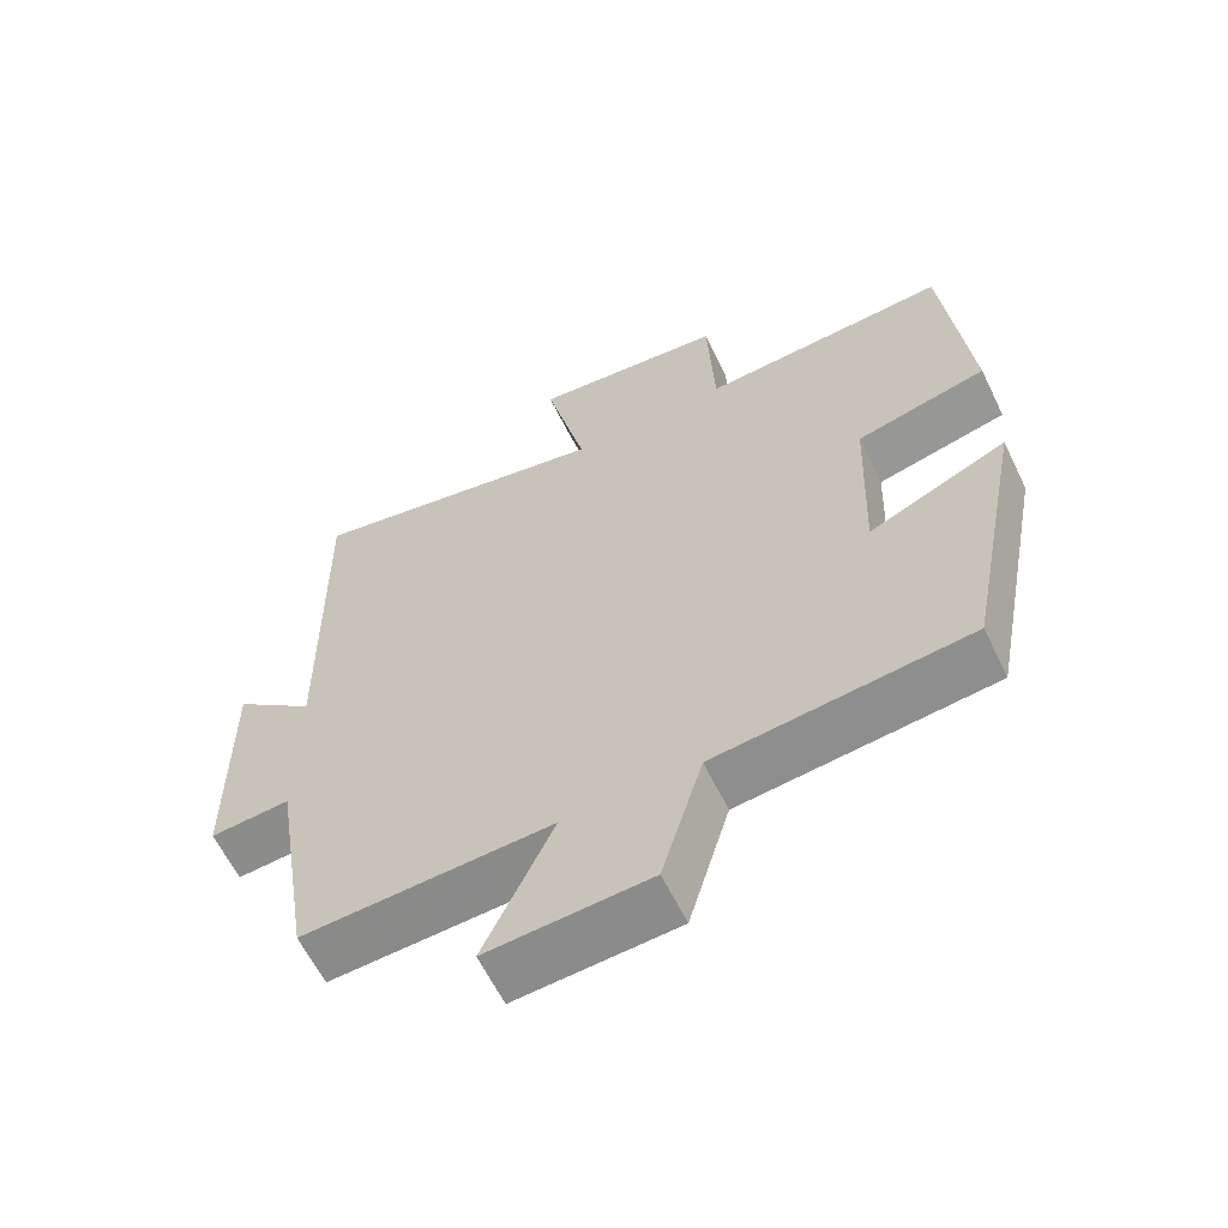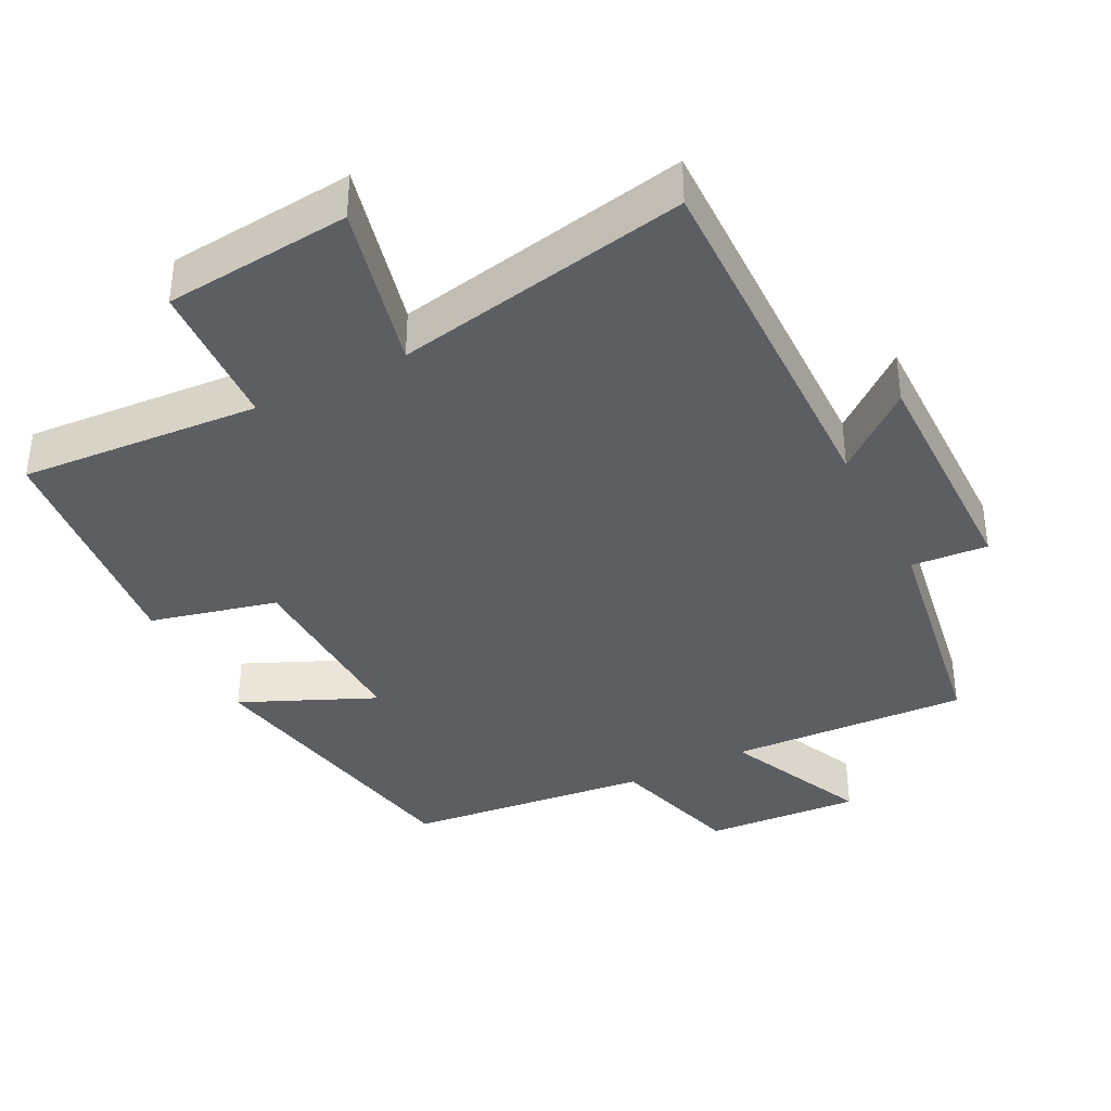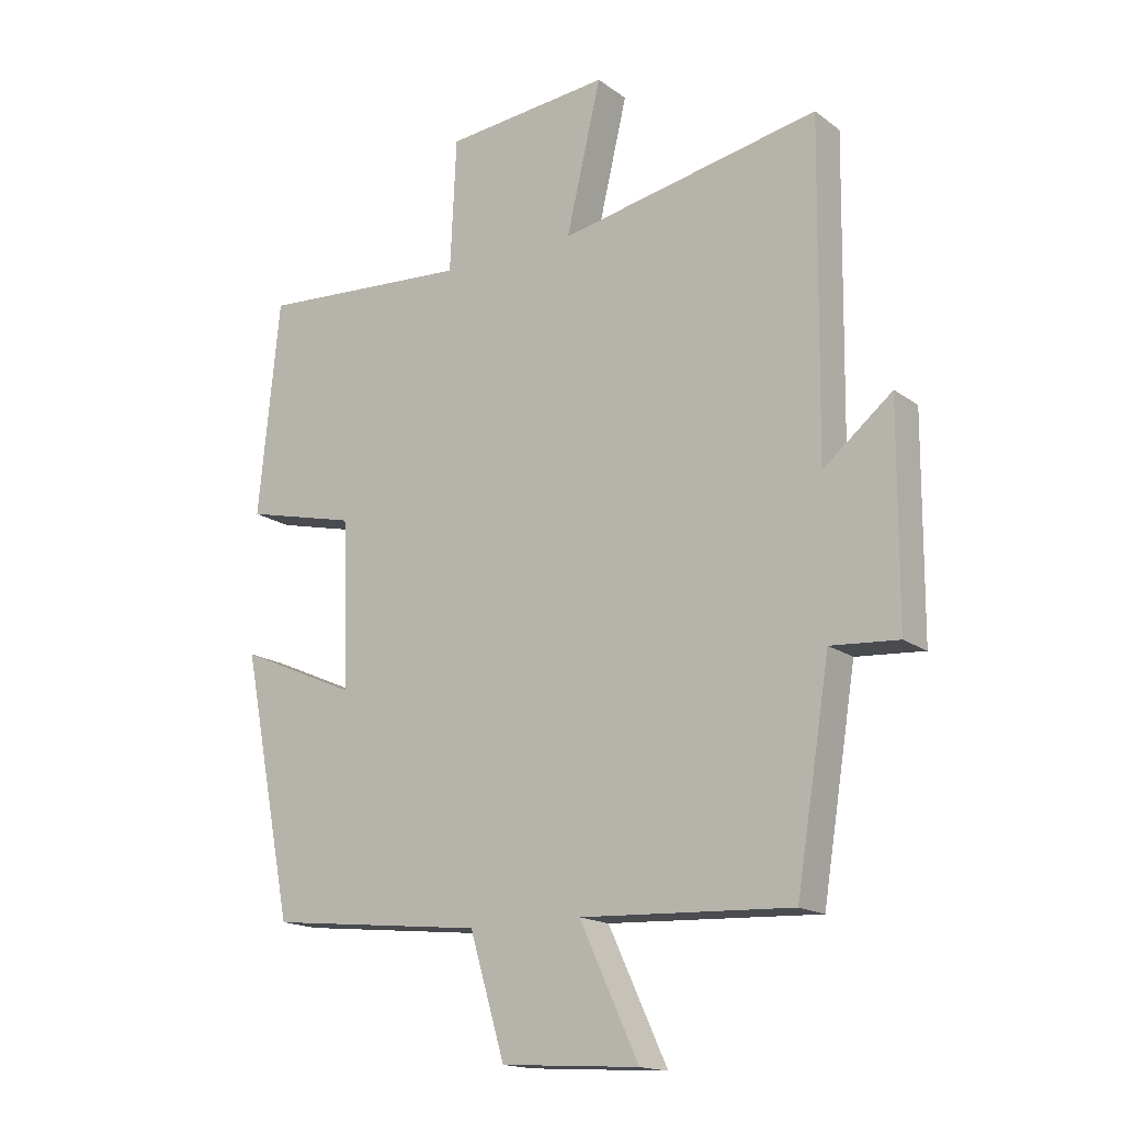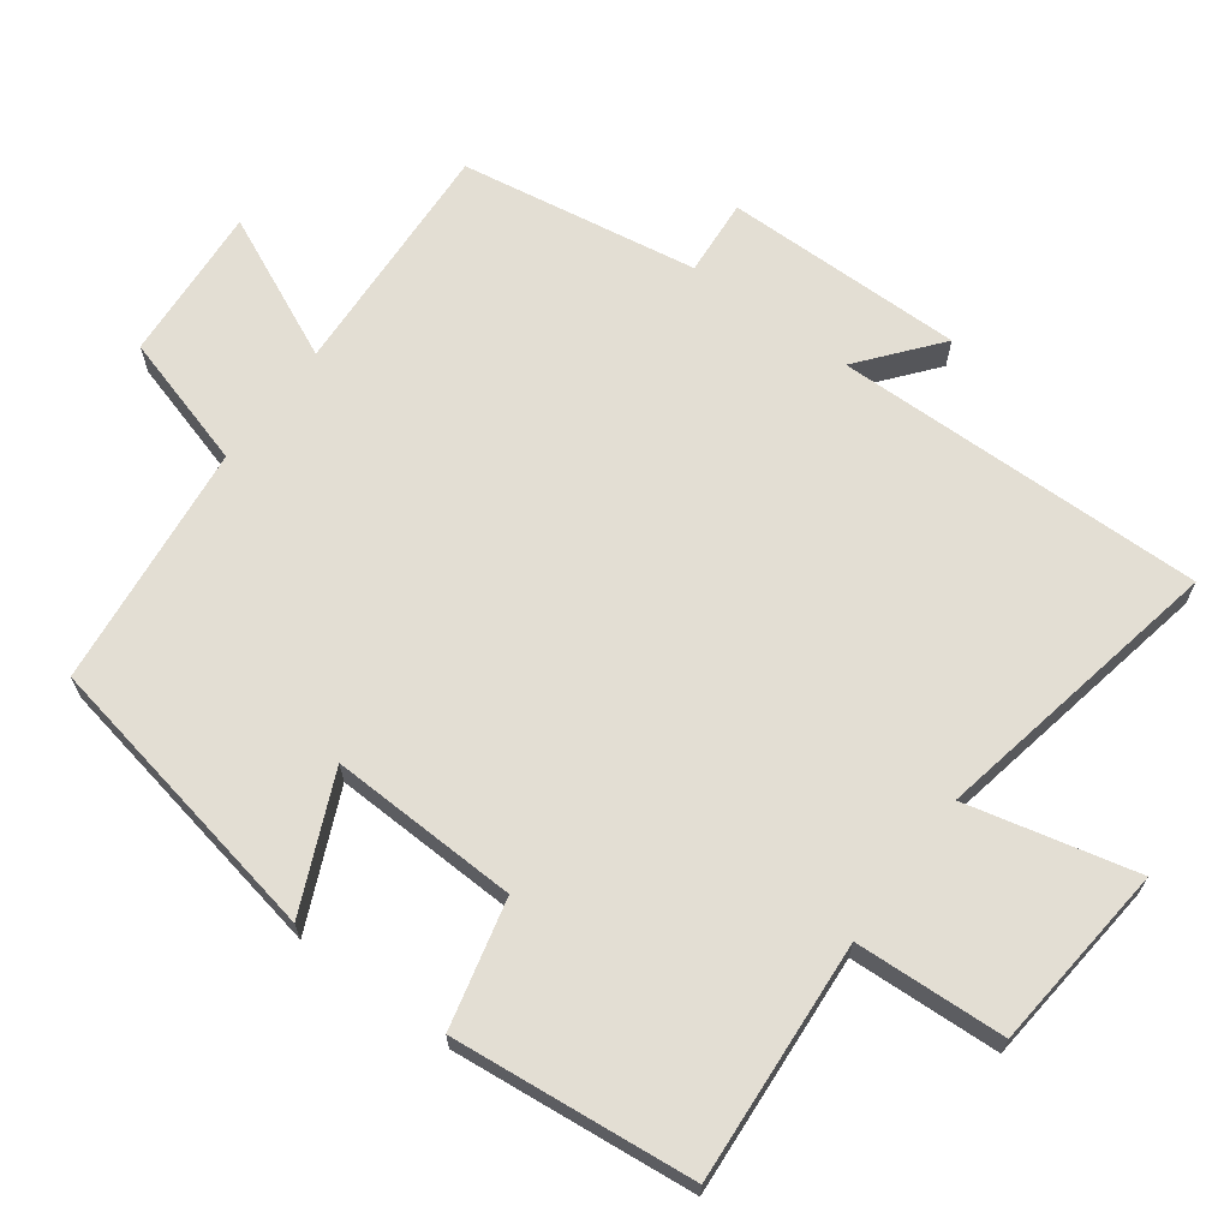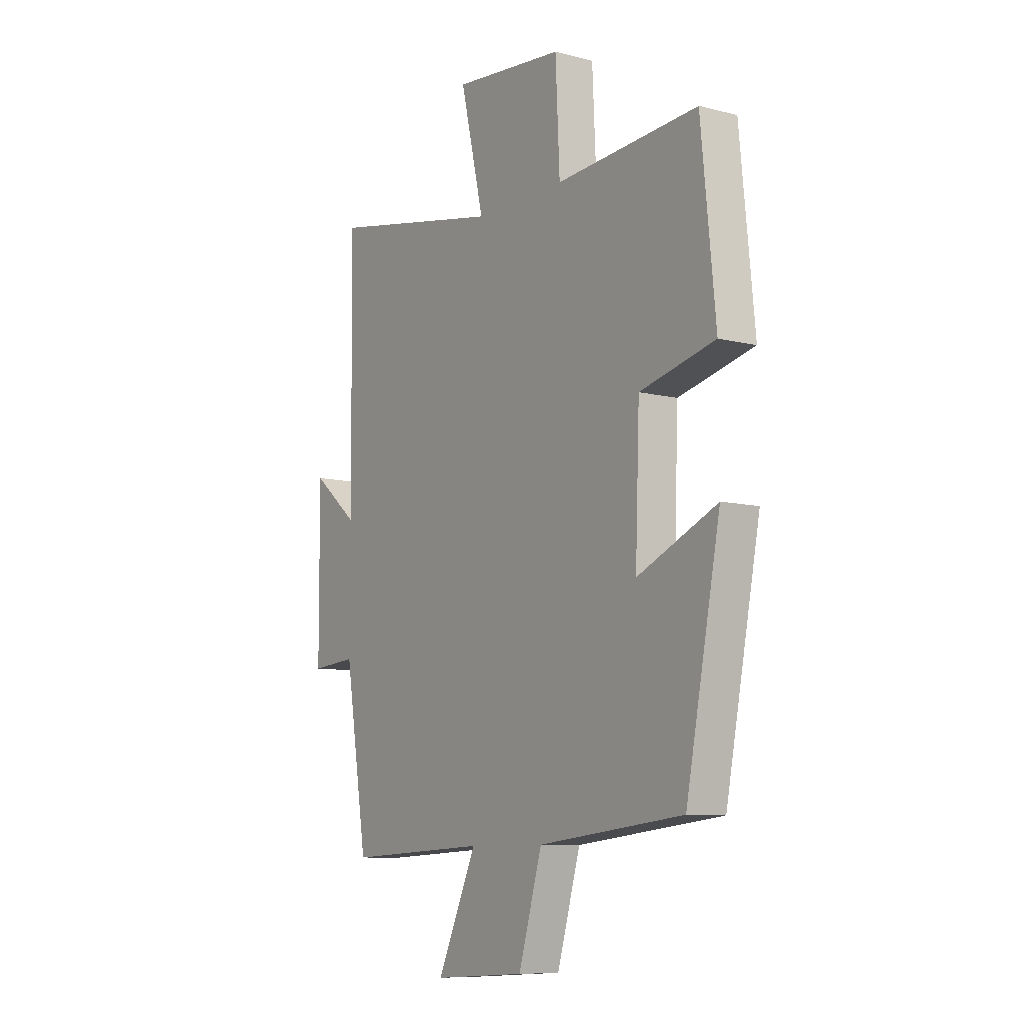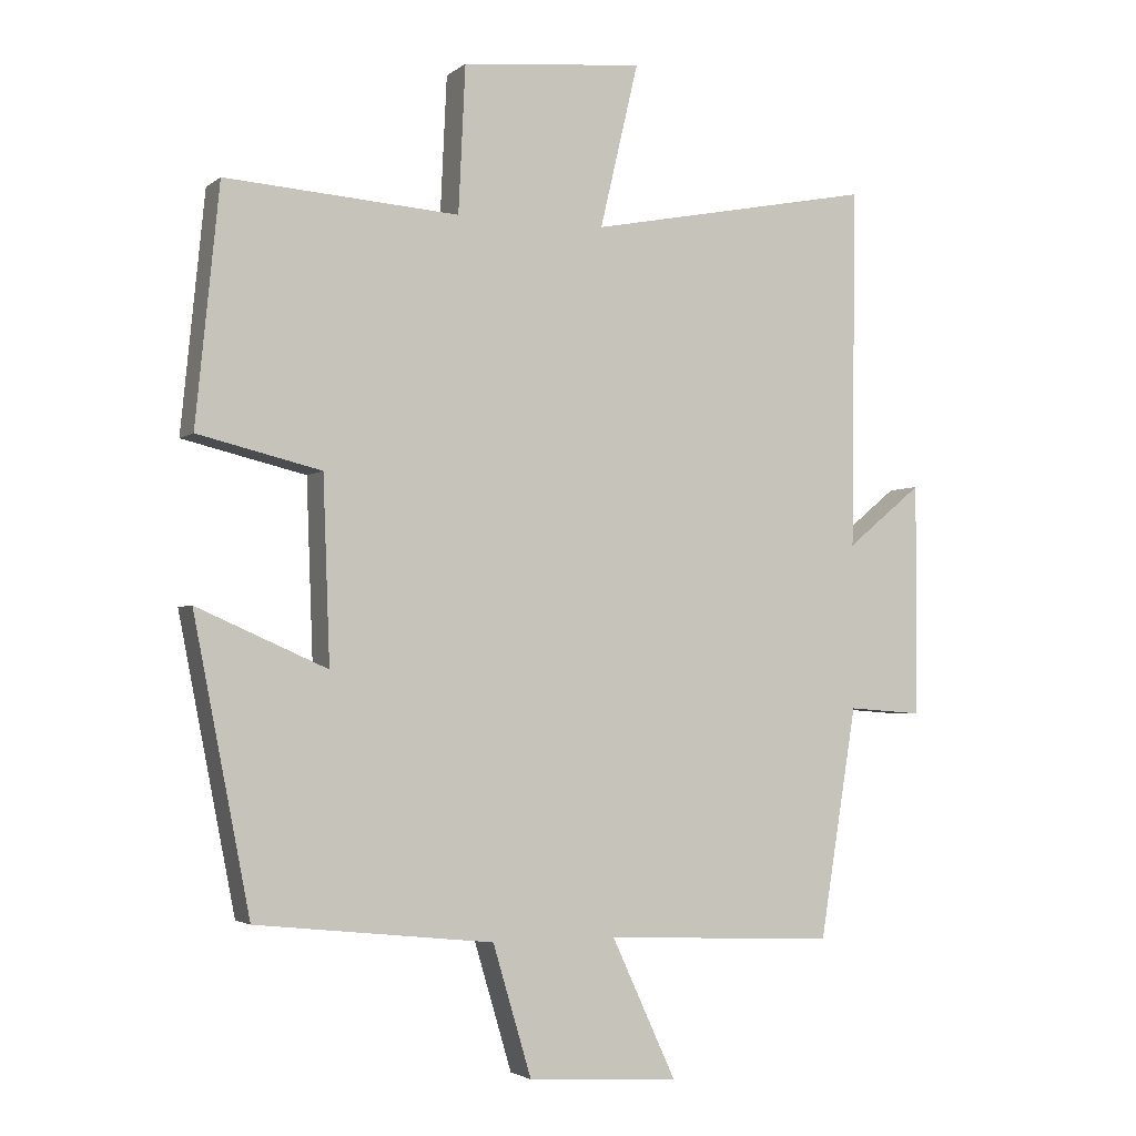
<metadata>
{"format":"obj","ext":"obj","renderer":"f3d","projection":"perspective","resolution":1024,"background":"white","views":[{"elev":-61.9,"azim":-154.0,"up":"+Z"},{"elev":-38.0,"azim":26.8,"up":"+Y"},{"elev":-16.6,"azim":34.9,"up":"+Z"},{"elev":67.2,"azim":-53.7,"up":"+Y"},{"elev":-9.1,"azim":-124.0,"up":"+Z"},{"elev":-3.0,"azim":-24.4,"up":"+Z"}]}
</metadata>
<code>
v -0.466 0.07 0.523
v -0.127 0.07 0.5
v -0.117 0.07 0.712
v 0.147 0.07 0.738
v 0.091 0.07 0.5
v 0.507 0.07 0.582
v 0.5 0.07 0.059
v 0.61 0.07 0.149
v 0.608 0.07 -0.189
v 0.5 0.07 -0.181
v 0.446 0.07 -0.516
v 0.109 0.07 -0.5
v 0.203 0.07 -0.703
v -0.017 0.07 -0.689
v -0.073 0.07 -0.5
v -0.418 0.07 -0.463
v -0.5 0.07 -0.045
v -0.311 0.07 -0.128
v -0.321 0.07 0.138
v -0.5 0.07 0.181
v -0.466 0 0.523
v -0.127 0 0.5
v -0.117 0 0.712
v 0.147 0 0.738
v 0.091 0 0.5
v 0.507 0 0.582
v 0.5 0 0.059
v 0.61 0 0.149
v 0.608 0 -0.189
v 0.5 0 -0.181
v 0.446 0 -0.516
v 0.109 0 -0.5
v 0.203 0 -0.703
v -0.017 0 -0.689
v -0.073 0 -0.5
v -0.418 0 -0.463
v -0.5 0 -0.045
v -0.311 0 -0.128
v -0.321 0 0.138
v -0.5 0 0.181
f 19 20 1 2
f 18 19 2
f 15 16 17 18
f 15 18 2
f 12 13 14 15
f 12 15 2 3
f 10 11 12 3
f 7 8 9 10
f 7 10 3
f 5 6 7
f 5 7 3
f 3 4 5
f 22 21 40 39
f 22 39 38
f 38 37 36 35
f 22 38 35
f 35 34 33 32
f 23 22 35 32
f 23 32 31 30
f 30 29 28 27
f 23 30 27
f 27 26 25
f 23 27 25
f 25 24 23
f 1 21 22 2
f 2 22 23 3
f 3 23 24 4
f 4 24 25 5
f 5 25 26 6
f 6 26 27 7
f 7 27 28 8
f 8 28 29 9
f 9 29 30 10
f 10 30 31 11
f 11 31 32 12
f 12 32 33 13
f 13 33 34 14
f 14 34 35 15
f 15 35 36 16
f 16 36 37 17
f 17 37 38 18
f 18 38 39 19
f 19 39 40 20
f 20 40 21 1

</code>
